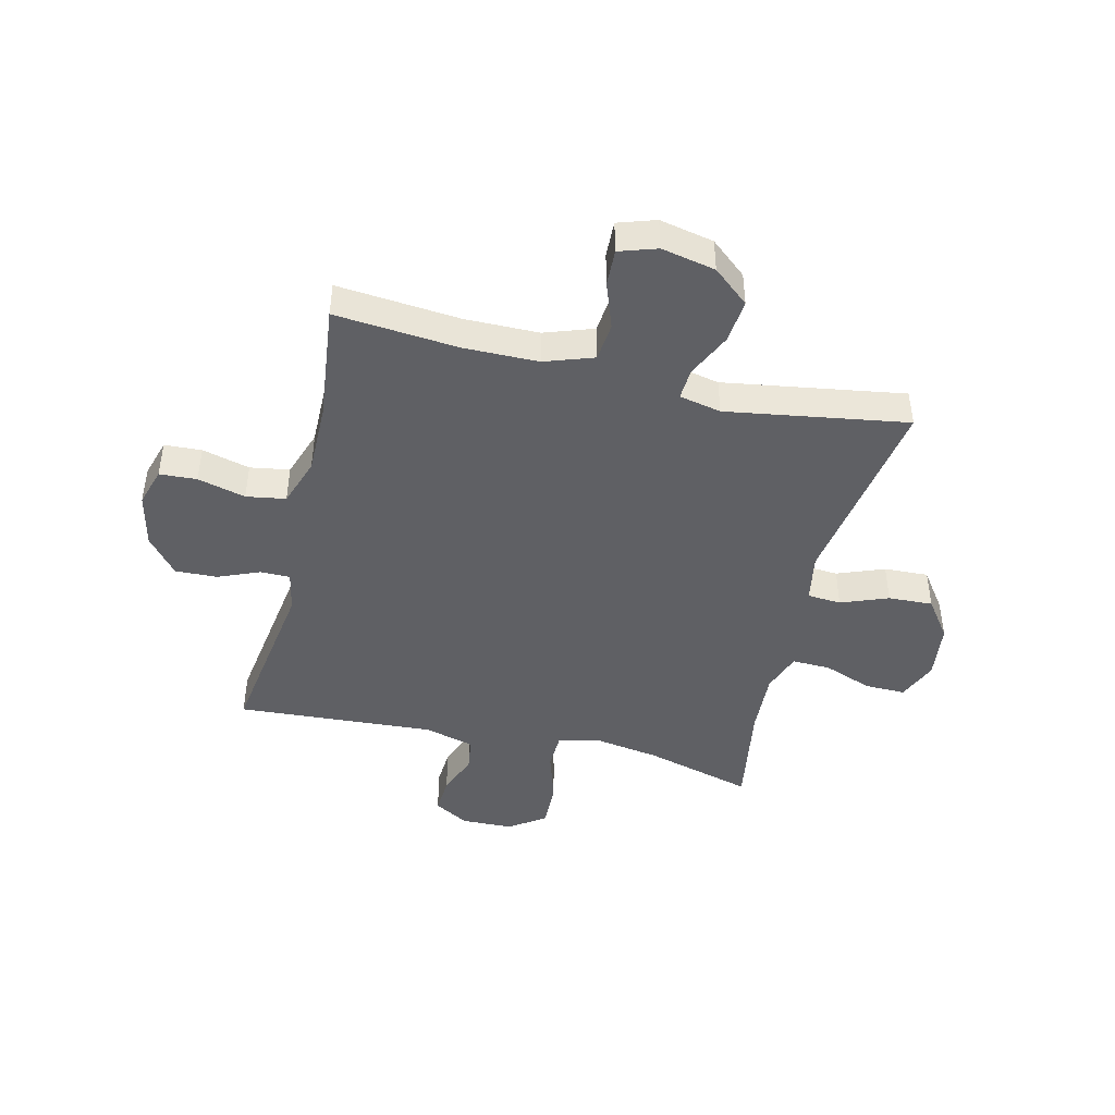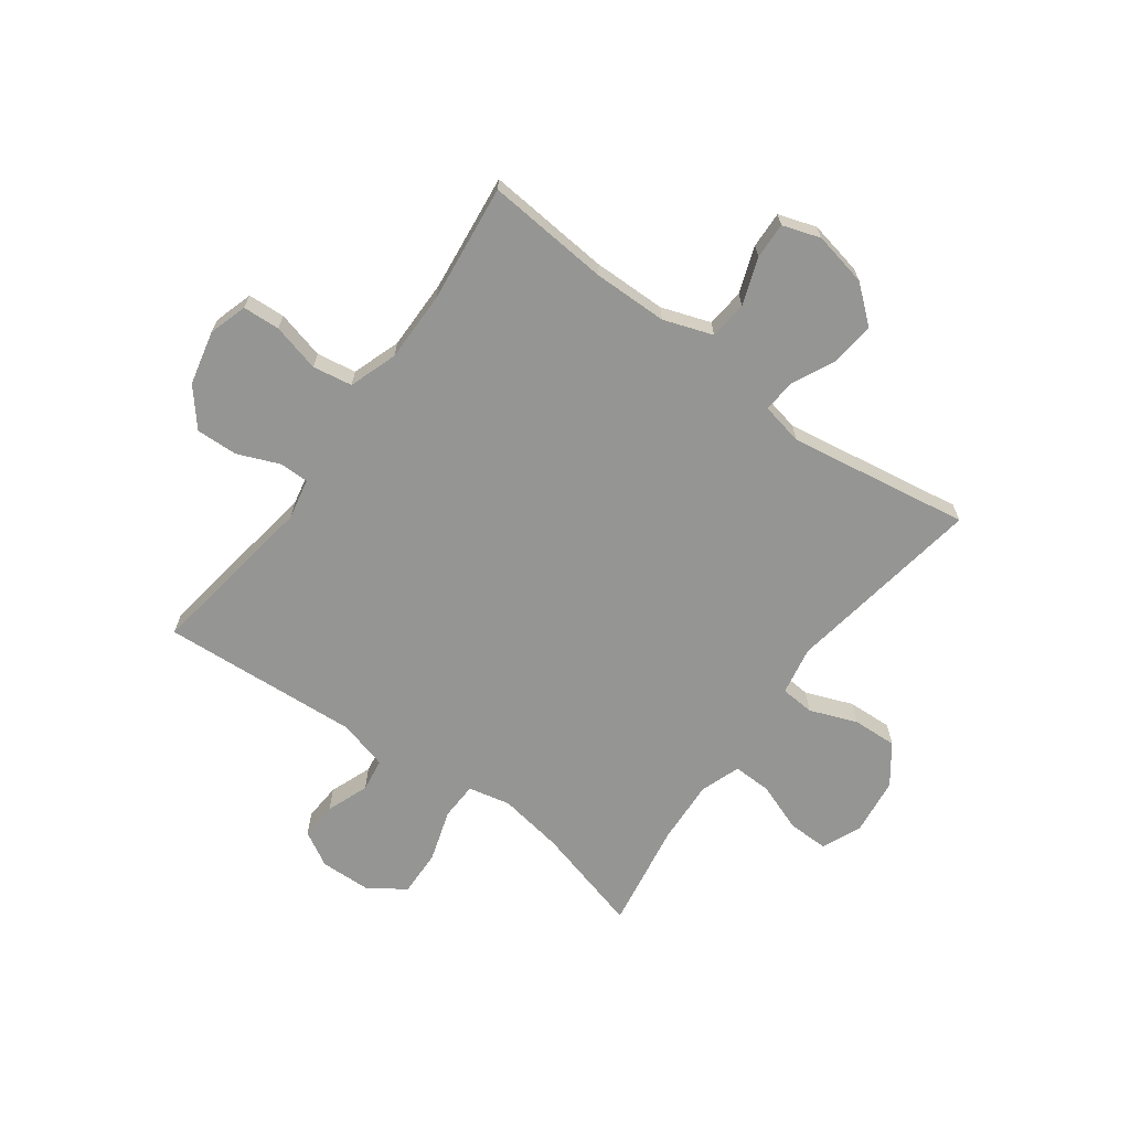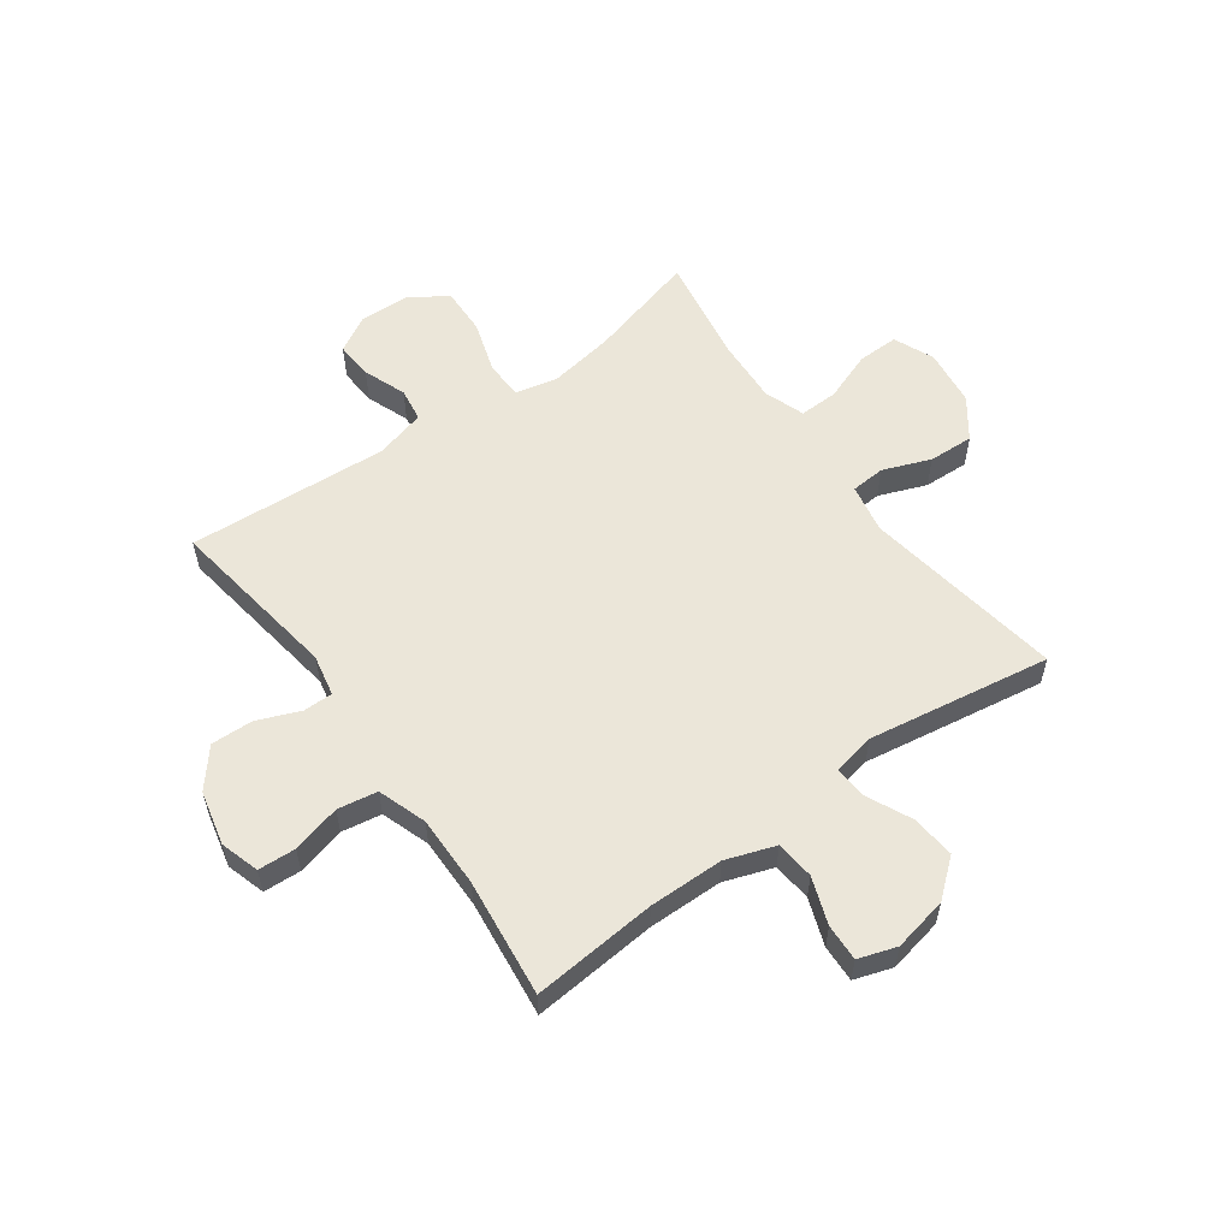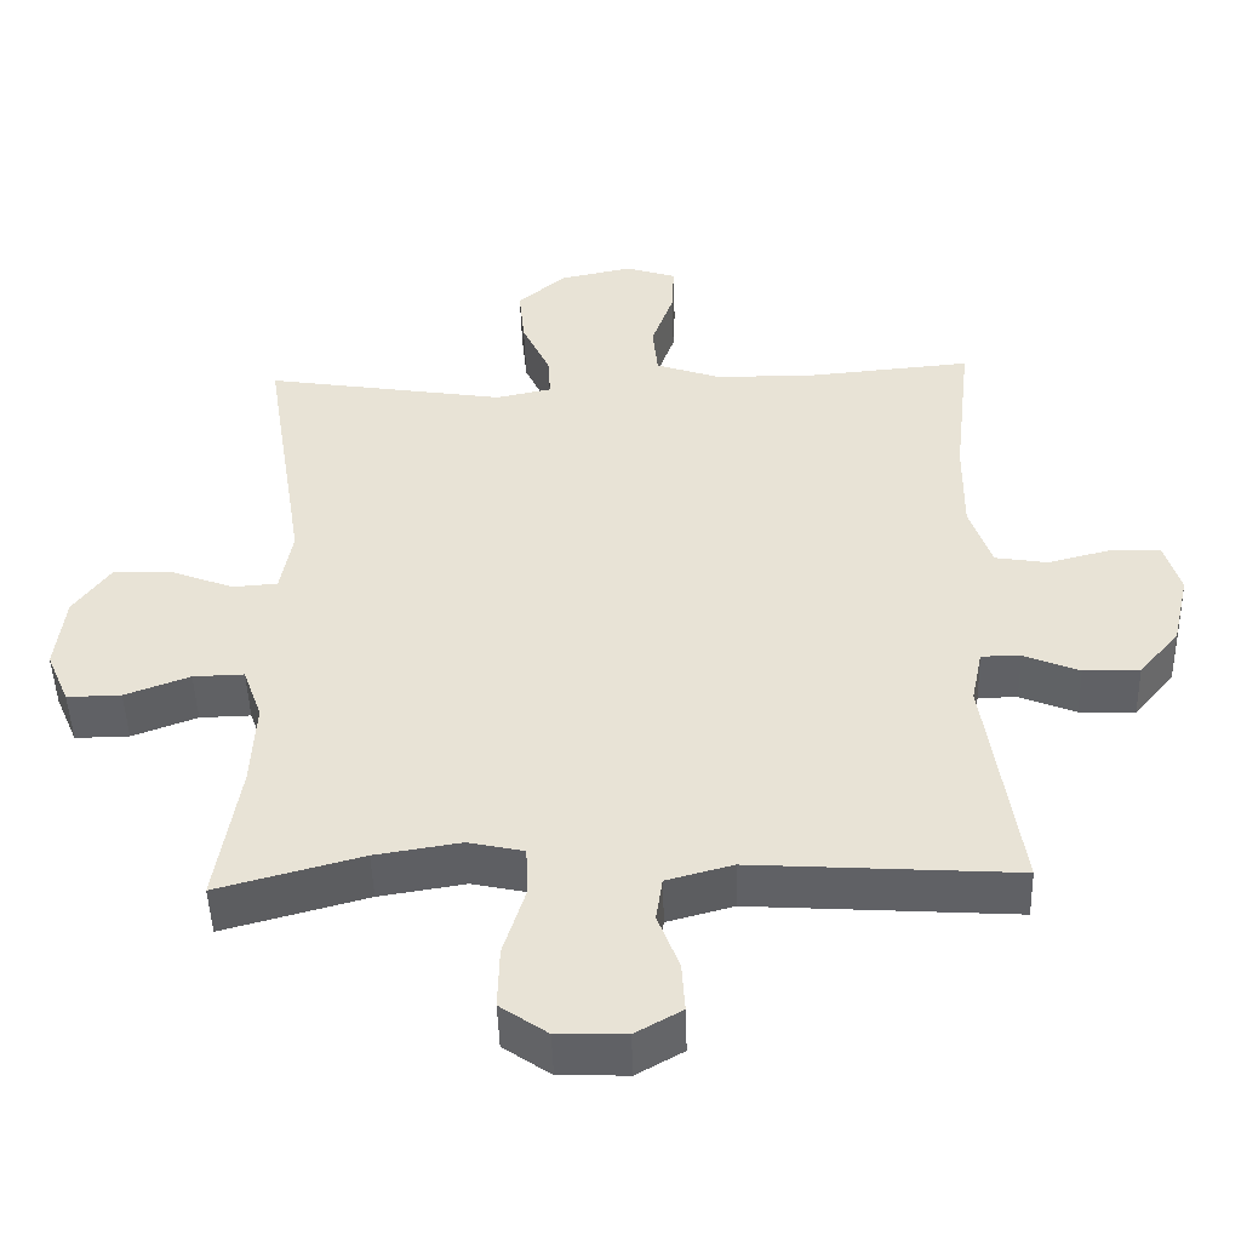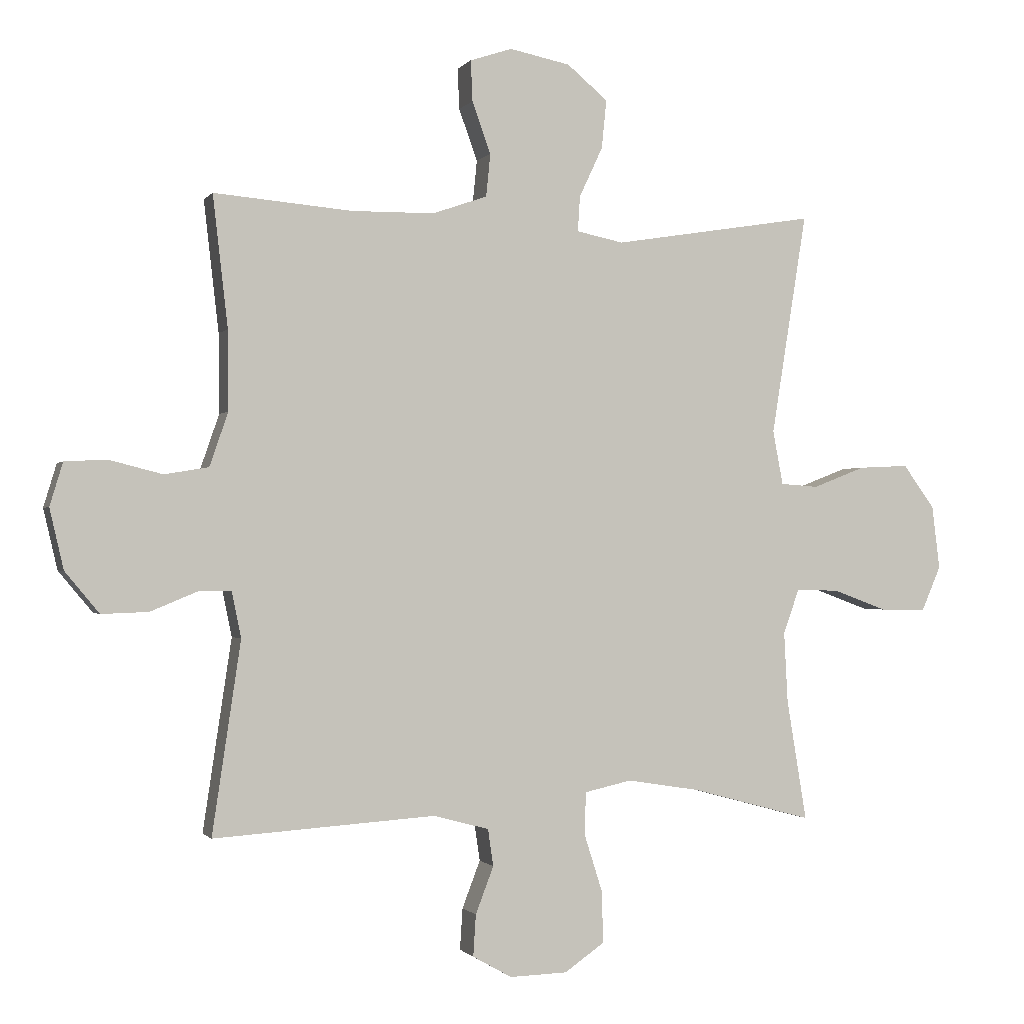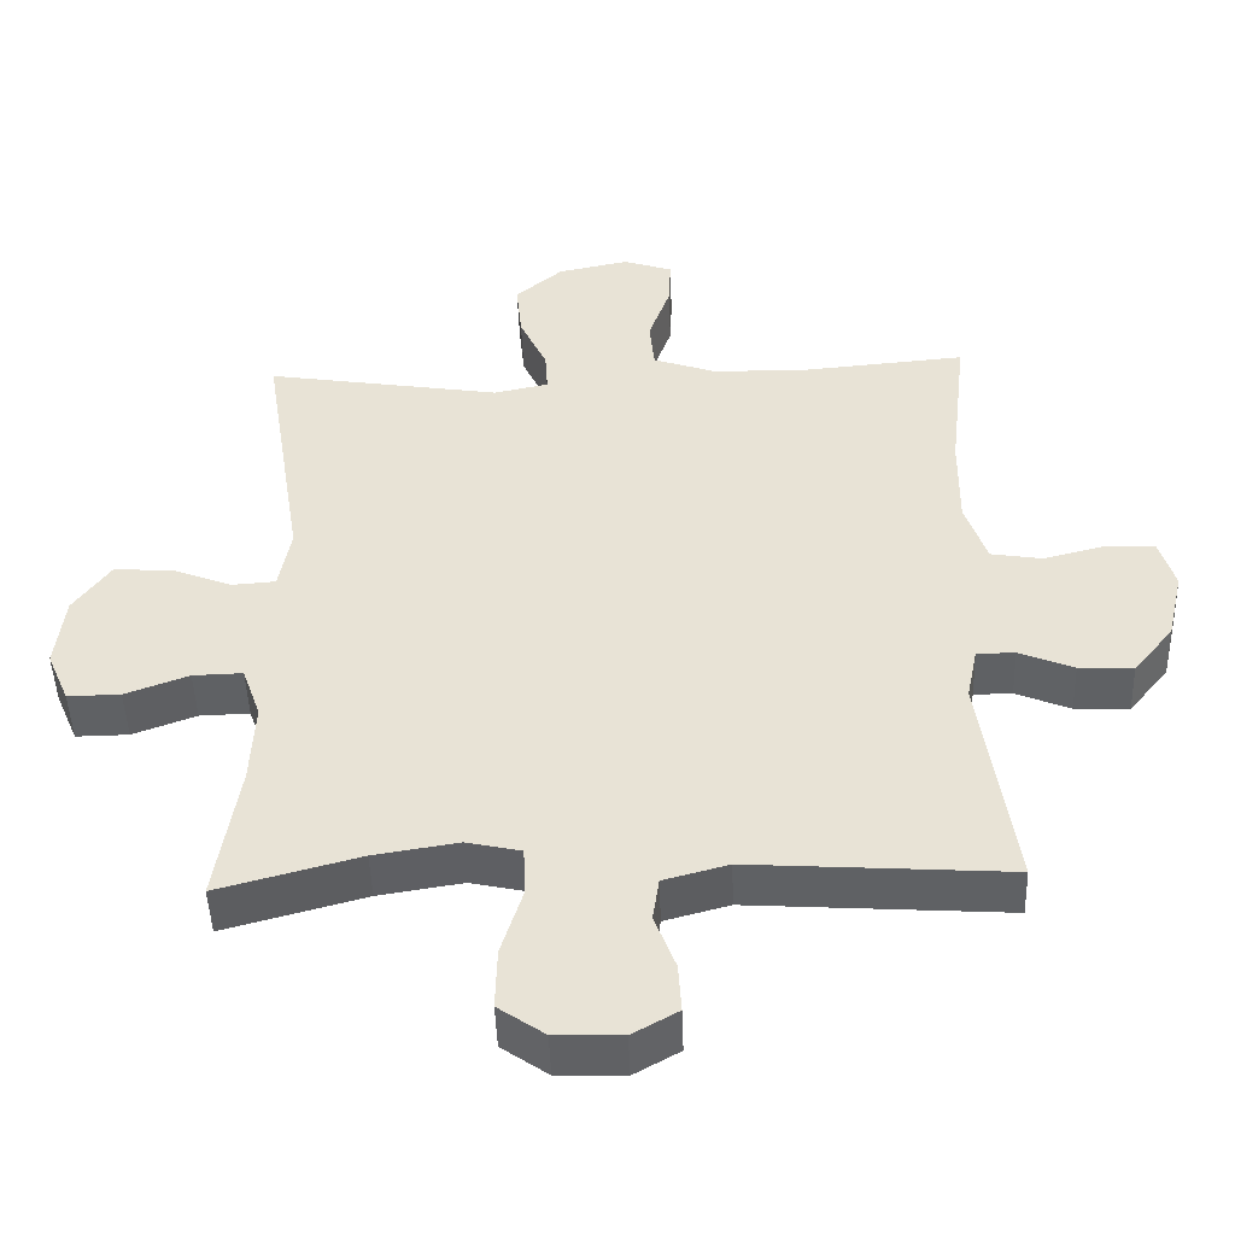
<metadata>
{"format":"obj","ext":"obj","renderer":"f3d","projection":"perspective","resolution":1024,"background":"white","views":[{"elev":-44.9,"azim":-13.6,"up":"+Y"},{"elev":-67.3,"azim":-36.2,"up":"+Y"},{"elev":57.3,"azim":-35.8,"up":"+Y"},{"elev":-47.5,"azim":-178.2,"up":"+Z"},{"elev":-0.9,"azim":-17.6,"up":"+Z"},{"elev":-46.7,"azim":-178.0,"up":"+Z"}]}
</metadata>
<code>
o path4838
v 0.4702 0.0375 -0.3079
v 0.4642 0.0375 -0.1932
v 0.4898 0.0375 -0.121
v 0.5588 0.0375 -0.1227
v 0.6468 0.0375 -0.155
v 0.7198 0.0375 -0.1559
v 0.7508 0.0375 -0.08424
v 0.7382 0.0375 0.01802
v 0.6873 0.0375 0.08793
v 0.6071 0.0375 0.08413
v 0.5223 0.0375 0.05129
v 0.4616 0.0375 0.0556
v 0.4451 0.0375 0.1428
v 0.5023 0.0375 0.5004
v 0.1766 0.0375 0.448
v 0.101 0.0375 0.4636
v 0.1045 0.0375 0.5205
v 0.1423 0.0375 0.601
v 0.1502 0.0375 0.6798
v 0.0848 0.0375 0.7343
v -0.01283 0.0375 0.7542
v -0.08077 0.0375 0.7317
v -0.07809 0.0375 0.666
v -0.04806 0.0375 0.5825
v -0.05499 0.0375 0.5135
v -0.1432 0.0375 0.4829
v -0.2768 0.0375 0.4813
v -0.4994 0.0375 0.5004
v -0.4751 0.0375 0.2887
v -0.4741 0.0375 0.1606
v -0.504 0.0375 0.07383
v -0.575 0.0375 0.06193
v -0.6616 0.0375 0.0839
v -0.7289 0.0375 0.08015
v -0.7499 0.0375 0.0106
v -0.7275 0.0375 -0.08632
v -0.6723 0.0375 -0.1526
v -0.5968 0.0375 -0.15
v -0.5214 0.0375 -0.1187
v -0.4684 0.0375 -0.119
v -0.4533 0.0375 -0.1924
v -0.4994 0.0375 -0.5015
v -0.1414 0.0375 -0.4775
v -0.05174 0.0375 -0.5015
v -0.04297 0.0375 -0.561
v -0.07208 0.0375 -0.6372
v -0.07637 0.0375 -0.7042
v -0.01324 0.0375 -0.7398
v 0.0795 0.0375 -0.737
v 0.1439 0.0375 -0.6922
v 0.1415 0.0375 -0.6086
v 0.112 0.0375 -0.5151
v 0.1144 0.0375 -0.4473
v 0.1898 0.0375 -0.4305
v 0.3066 0.0375 -0.449
v 0.5023 0.0375 -0.5015
v 0.4702 -0.0375 -0.3079
v 0.4642 -0.0375 -0.1932
v 0.4898 -0.0375 -0.121
v 0.5588 -0.0375 -0.1227
v 0.6468 -0.0375 -0.155
v 0.7198 -0.0375 -0.1559
v 0.7508 -0.0375 -0.08424
v 0.7382 -0.0375 0.01802
v 0.6873 -0.0375 0.08793
v 0.6071 -0.0375 0.08413
v 0.5223 -0.0375 0.05129
v 0.4616 -0.0375 0.0556
v 0.4451 -0.0375 0.1428
v 0.5023 -0.0375 0.5004
v 0.1766 -0.0375 0.448
v 0.101 -0.0375 0.4636
v 0.1045 -0.0375 0.5205
v 0.1423 -0.0375 0.601
v 0.1502 -0.0375 0.6798
v 0.0848 -0.0375 0.7343
v -0.01283 -0.0375 0.7542
v -0.08077 -0.0375 0.7317
v -0.07809 -0.0375 0.666
v -0.04806 -0.0375 0.5825
v -0.05499 -0.0375 0.5135
v -0.1432 -0.0375 0.4829
v -0.2768 -0.0375 0.4813
v -0.4994 -0.0375 0.5004
v -0.4751 -0.0375 0.2887
v -0.4741 -0.0375 0.1606
v -0.504 -0.0375 0.07383
v -0.575 -0.0375 0.06193
v -0.6616 -0.0375 0.0839
v -0.7289 -0.0375 0.08015
v -0.7499 -0.0375 0.0106
v -0.7275 -0.0375 -0.08632
v -0.6723 -0.0375 -0.1526
v -0.5968 -0.0375 -0.15
v -0.5214 -0.0375 -0.1187
v -0.4684 -0.0375 -0.119
v -0.4533 -0.0375 -0.1924
v -0.4994 -0.0375 -0.5015
v -0.1414 -0.0375 -0.4775
v -0.05174 -0.0375 -0.5015
v -0.04297 -0.0375 -0.561
v -0.07208 -0.0375 -0.6372
v -0.07637 -0.0375 -0.7042
v -0.01324 -0.0375 -0.7398
v 0.0795 -0.0375 -0.737
v 0.1439 -0.0375 -0.6922
v 0.1415 -0.0375 -0.6086
v 0.112 -0.0375 -0.5151
v 0.1144 -0.0375 -0.4473
v 0.1898 -0.0375 -0.4305
v 0.3066 -0.0375 -0.449
v 0.5023 -0.0375 -0.5015
v 0.7198 0.0375 -0.1559
v 0.7198 0.0375 -0.1559
v 0.7508 0.0375 -0.08424
v 0.7382 0.0375 0.01802
v 0.6873 0.0375 0.08793
v 0.6468 0.0375 -0.155
v 0.6071 0.0375 0.08413
v 0.5588 0.0375 -0.1227
v 0.5223 0.0375 0.05129
v 0.4898 0.0375 -0.121
v 0.4898 0.0375 -0.121
v 0.4616 0.0375 0.0556
v 0.4616 0.0375 0.0556
v 0.4642 0.0375 -0.1932
v 0.5023 0.0375 -0.5015
v 0.5023 0.0375 -0.5015
v 0.4702 0.0375 -0.3079
v 0.4451 0.0375 0.1428
v 0.5023 0.0375 0.5004
v 0.5023 0.0375 0.5004
v 0.3066 0.0375 -0.449
v 0.1898 0.0375 -0.4305
v 0.1766 0.0375 0.448
v 0.1144 0.0375 -0.4473
v 0.1144 0.0375 -0.4473
v 0.101 0.0375 0.4636
v 0.101 0.0375 0.4636
v 0.1423 0.0375 0.601
v 0.1502 0.0375 0.6798
v 0.0848 0.0375 0.7343
v 0.0795 0.0375 -0.737
v 0.1439 0.0375 -0.6922
v 0.1415 0.0375 -0.6086
v 0.1045 0.0375 0.5205
v 0.112 0.0375 -0.5151
v -0.01283 0.0375 0.7542
v -0.01324 0.0375 -0.7398
v -0.08077 0.0375 0.7317
v -0.08077 0.0375 0.7317
v -0.07637 0.0375 -0.7042
v -0.07637 0.0375 -0.7042
v -0.07208 0.0375 -0.6372
v -0.04297 0.0375 -0.561
v -0.05174 0.0375 -0.5015
v -0.05174 0.0375 -0.5015
v -0.04806 0.0375 0.5825
v -0.05499 0.0375 0.5135
v -0.05499 0.0375 0.5135
v -0.07809 0.0375 0.666
v -0.1414 0.0375 -0.4775
v -0.1432 0.0375 0.4829
v -0.2768 0.0375 0.4813
v -0.4994 0.0375 -0.5015
v -0.4994 0.0375 -0.5015
v -0.4533 0.0375 -0.1924
v -0.4684 0.0375 -0.119
v -0.4684 0.0375 -0.119
v -0.5214 0.0375 -0.1187
v -0.4751 0.0375 0.2887
v -0.4741 0.0375 0.1606
v -0.4994 0.0375 0.5004
v -0.4994 0.0375 0.5004
v -0.504 0.0375 0.07383
v -0.504 0.0375 0.07383
v -0.575 0.0375 0.06193
v -0.5968 0.0375 -0.15
v -0.6616 0.0375 0.0839
v -0.6723 0.0375 -0.1526
v -0.7289 0.0375 0.08015
v -0.7289 0.0375 0.08015
v -0.7275 0.0375 -0.08632
v -0.7499 0.0375 0.0106
v 0.7198 -0.0375 -0.1559
v 0.7198 -0.0375 -0.1559
v 0.7508 -0.0375 -0.08424
v 0.7382 -0.0375 0.01802
v 0.6873 -0.0375 0.08793
v 0.6468 -0.0375 -0.155
v 0.6071 -0.0375 0.08413
v 0.5588 -0.0375 -0.1227
v 0.5223 -0.0375 0.05129
v 0.4898 -0.0375 -0.121
v 0.4898 -0.0375 -0.121
v 0.4616 -0.0375 0.0556
v 0.4616 -0.0375 0.0556
v 0.4642 -0.0375 -0.1932
v 0.5023 -0.0375 -0.5015
v 0.5023 -0.0375 -0.5015
v 0.4702 -0.0375 -0.3079
v 0.4451 -0.0375 0.1428
v 0.5023 -0.0375 0.5004
v 0.5023 -0.0375 0.5004
v 0.3066 -0.0375 -0.449
v 0.1898 -0.0375 -0.4305
v 0.1766 -0.0375 0.448
v 0.1144 -0.0375 -0.4473
v 0.1144 -0.0375 -0.4473
v 0.101 -0.0375 0.4636
v 0.101 -0.0375 0.4636
v 0.1423 -0.0375 0.601
v 0.1502 -0.0375 0.6798
v 0.0848 -0.0375 0.7343
v 0.0795 -0.0375 -0.737
v 0.1439 -0.0375 -0.6922
v 0.1415 -0.0375 -0.6086
v 0.1045 -0.0375 0.5205
v 0.112 -0.0375 -0.5151
v -0.01283 -0.0375 0.7542
v -0.01324 -0.0375 -0.7398
v -0.08077 -0.0375 0.7317
v -0.08077 -0.0375 0.7317
v -0.07637 -0.0375 -0.7042
v -0.07637 -0.0375 -0.7042
v -0.07208 -0.0375 -0.6372
v -0.04297 -0.0375 -0.561
v -0.05174 -0.0375 -0.5015
v -0.05174 -0.0375 -0.5015
v -0.04806 -0.0375 0.5825
v -0.05499 -0.0375 0.5135
v -0.05499 -0.0375 0.5135
v -0.07809 -0.0375 0.666
v -0.1414 -0.0375 -0.4775
v -0.1432 -0.0375 0.4829
v -0.2768 -0.0375 0.4813
v -0.4994 -0.0375 -0.5015
v -0.4994 -0.0375 -0.5015
v -0.4533 -0.0375 -0.1924
v -0.4684 -0.0375 -0.119
v -0.4684 -0.0375 -0.119
v -0.5214 -0.0375 -0.1187
v -0.4751 -0.0375 0.2887
v -0.4741 -0.0375 0.1606
v -0.4994 -0.0375 0.5004
v -0.4994 -0.0375 0.5004
v -0.504 -0.0375 0.07383
v -0.504 -0.0375 0.07383
v -0.575 -0.0375 0.06193
v -0.5968 -0.0375 -0.15
v -0.6616 -0.0375 0.0839
v -0.6723 -0.0375 -0.1526
v -0.7289 -0.0375 0.08015
v -0.7289 -0.0375 0.08015
v -0.7275 -0.0375 -0.08632
v -0.7499 -0.0375 0.0106
f 240 210 244
f 224 221 226
f 226 215 217
f 242 249 250
f 194 193 196
f 190 188 192
f 212 230 218
f 228 208 234
f 193 192 191
f 221 215 226
f 250 249 255
f 210 196 202
f 244 235 236
f 231 218 230
f 240 244 247
f 244 236 243
f 233 214 220
f 207 202 203
f 219 227 217
f 208 228 219
f 230 214 233
f 210 235 244
f 185 187 190
f 191 192 188
f 210 218 231
f 256 251 253
f 208 196 210
f 210 202 207
f 214 212 213
f 201 198 205
f 192 193 194
f 234 208 239
f 242 247 249
f 191 188 189
f 198 196 206
f 206 196 208
f 255 251 256
f 201 205 199
f 194 196 198
f 226 217 227
f 208 210 240
f 233 220 222
f 239 208 240
f 216 217 215
f 251 255 249
f 250 255 252
f 188 190 187
f 205 198 206
f 227 219 228
f 235 210 231
f 230 212 214
f 234 239 237
f 240 247 242
f 243 236 245
f 114 7 63 186
f 7 8 64 63
f 8 9 65 64
f 5 6 62 61
f 9 10 66 65
f 4 5 61 60
f 10 11 67 66
f 123 4 60 195
f 11 125 197 67
f 2 3 59 58
f 128 1 57 200
f 1 2 58 57
f 12 13 69 68
f 13 132 204 69
f 55 56 112 111
f 54 55 111 110
f 14 15 71 70
f 137 54 110 209
f 15 139 211 71
f 18 19 75 74
f 19 20 76 75
f 49 50 106 105
f 50 51 107 106
f 17 18 74 73
f 51 52 108 107
f 52 53 109 108
f 16 17 73 72
f 20 21 77 76
f 48 49 105 104
f 21 151 223 77
f 153 48 104 225
f 46 47 103 102
f 45 46 102 101
f 157 45 101 229
f 24 160 232 80
f 23 24 80 79
f 22 23 79 78
f 43 44 100 99
f 25 26 82 81
f 26 27 83 82
f 166 43 99 238
f 41 42 98 97
f 169 41 97 241
f 39 40 96 95
f 29 30 86 85
f 174 29 85 246
f 27 28 84 83
f 30 176 248 86
f 31 32 88 87
f 38 39 95 94
f 32 33 89 88
f 37 38 94 93
f 33 182 254 89
f 36 37 93 92
f 35 36 92 91
f 34 35 91 90
f 168 172 138
f 152 154 149
f 154 145 143
f 170 178 177
f 122 124 121
f 118 120 116
f 140 146 158
f 156 162 136
f 121 119 120
f 149 154 143
f 178 183 177
f 138 130 124
f 172 164 163
f 159 158 146
f 168 175 172
f 172 171 164
f 161 148 142
f 135 131 130
f 147 145 155
f 136 147 156
f 158 161 142
f 138 172 163
f 113 118 115
f 119 116 120
f 138 159 146
f 184 181 179
f 136 138 124
f 138 135 130
f 142 141 140
f 129 133 126
f 120 122 121
f 162 167 136
f 170 177 175
f 119 117 116
f 126 134 124
f 134 136 124
f 183 184 179
f 129 127 133
f 122 126 124
f 154 155 145
f 136 168 138
f 161 150 148
f 167 168 136
f 144 143 145
f 179 177 183
f 178 180 183
f 116 115 118
f 133 134 126
f 155 156 147
f 163 159 138
f 158 142 140
f 162 165 167
f 168 170 175
f 171 173 164

</code>
